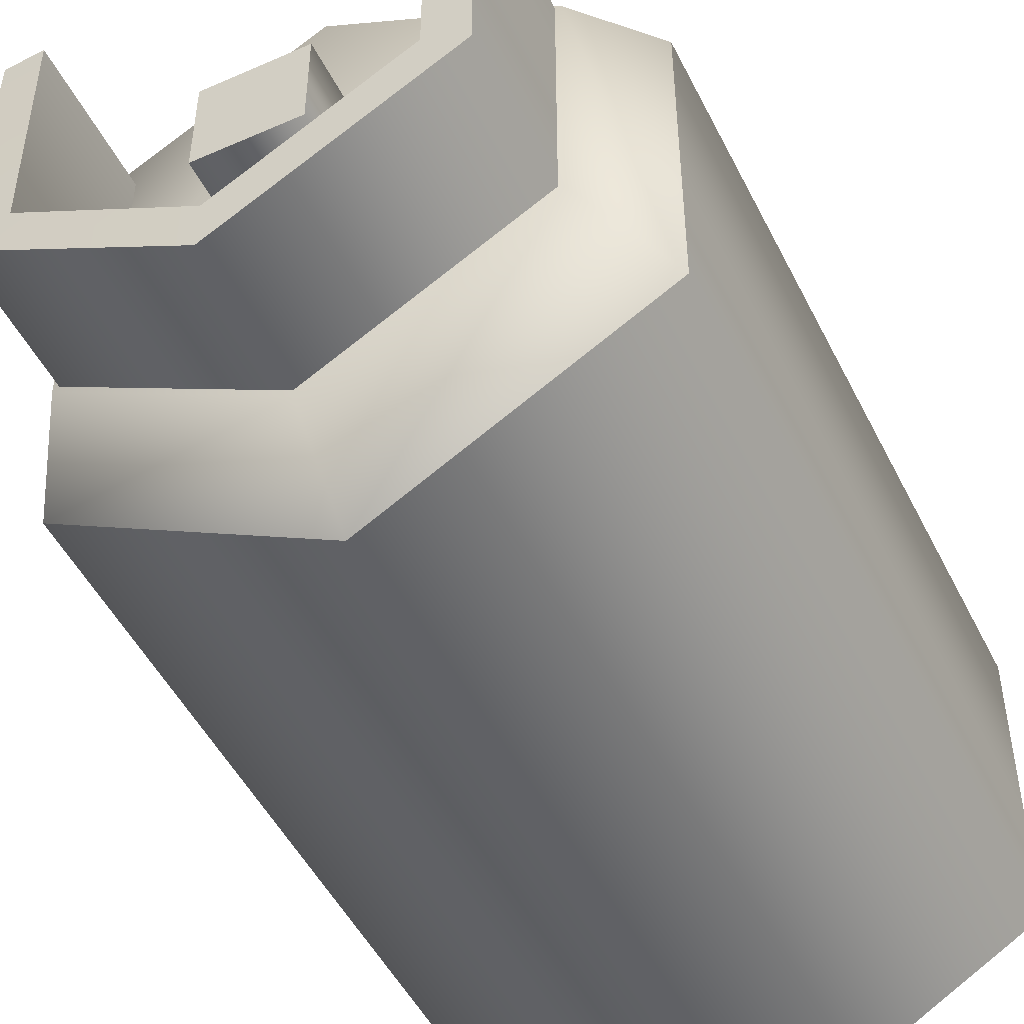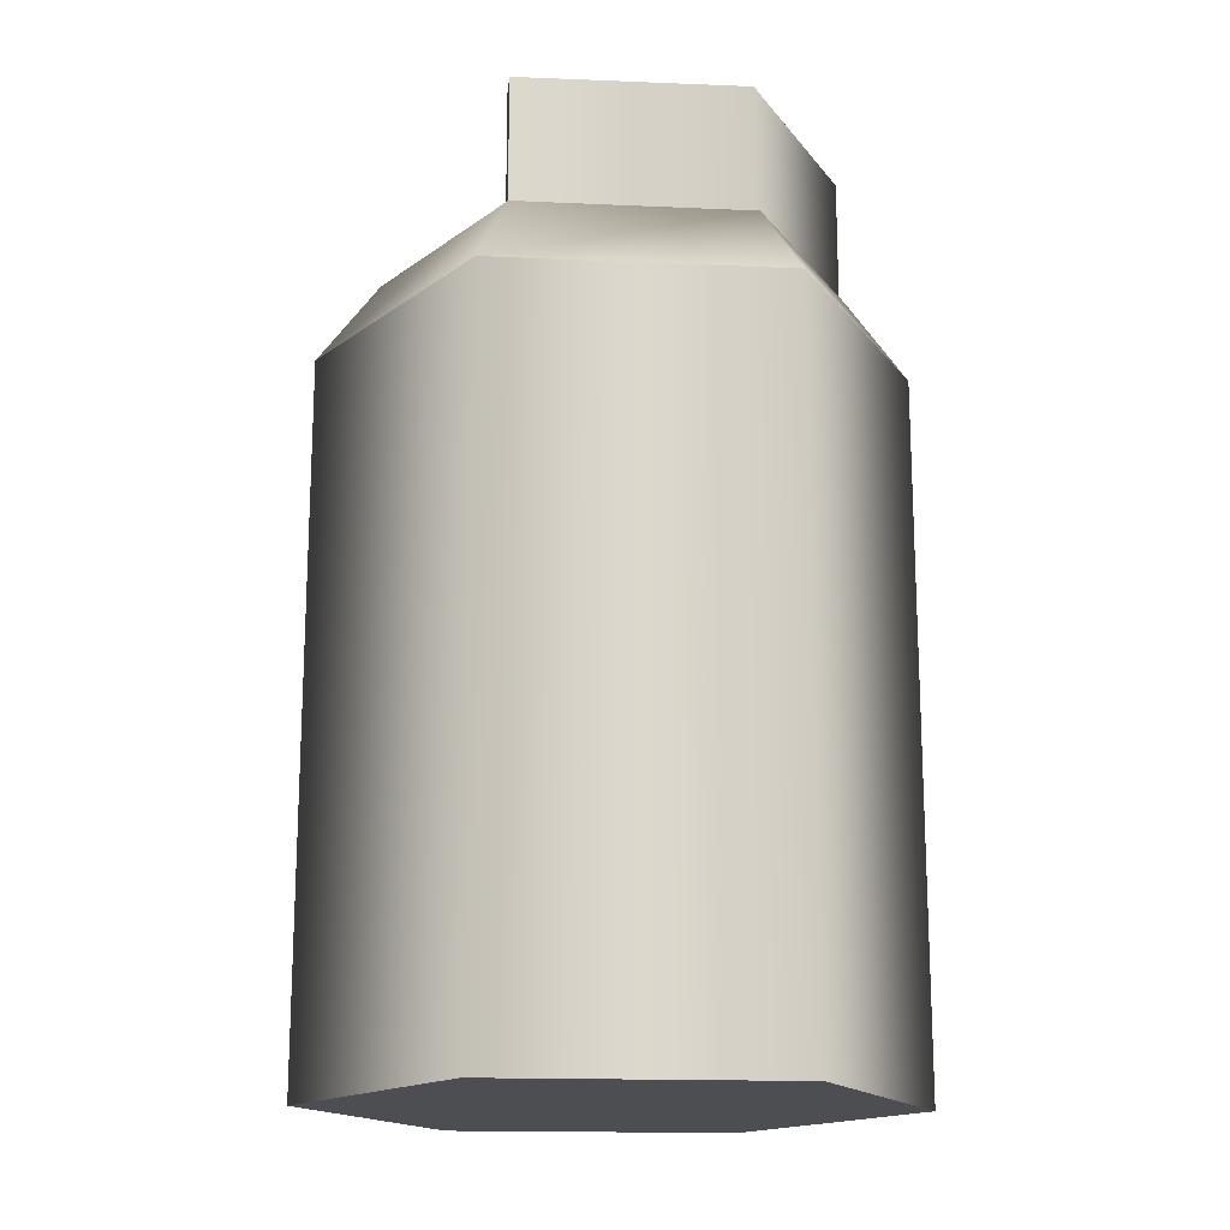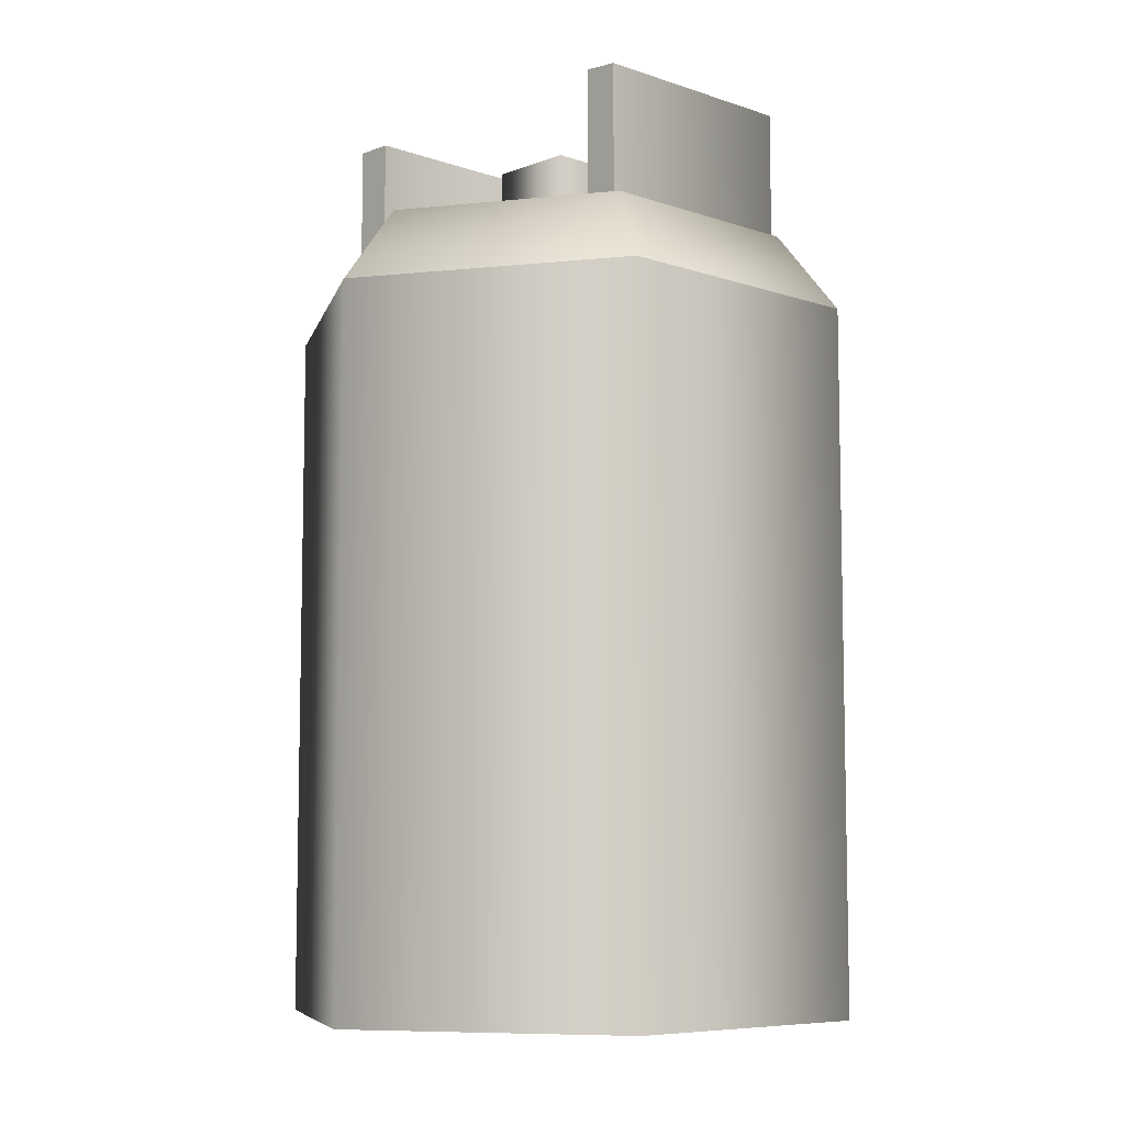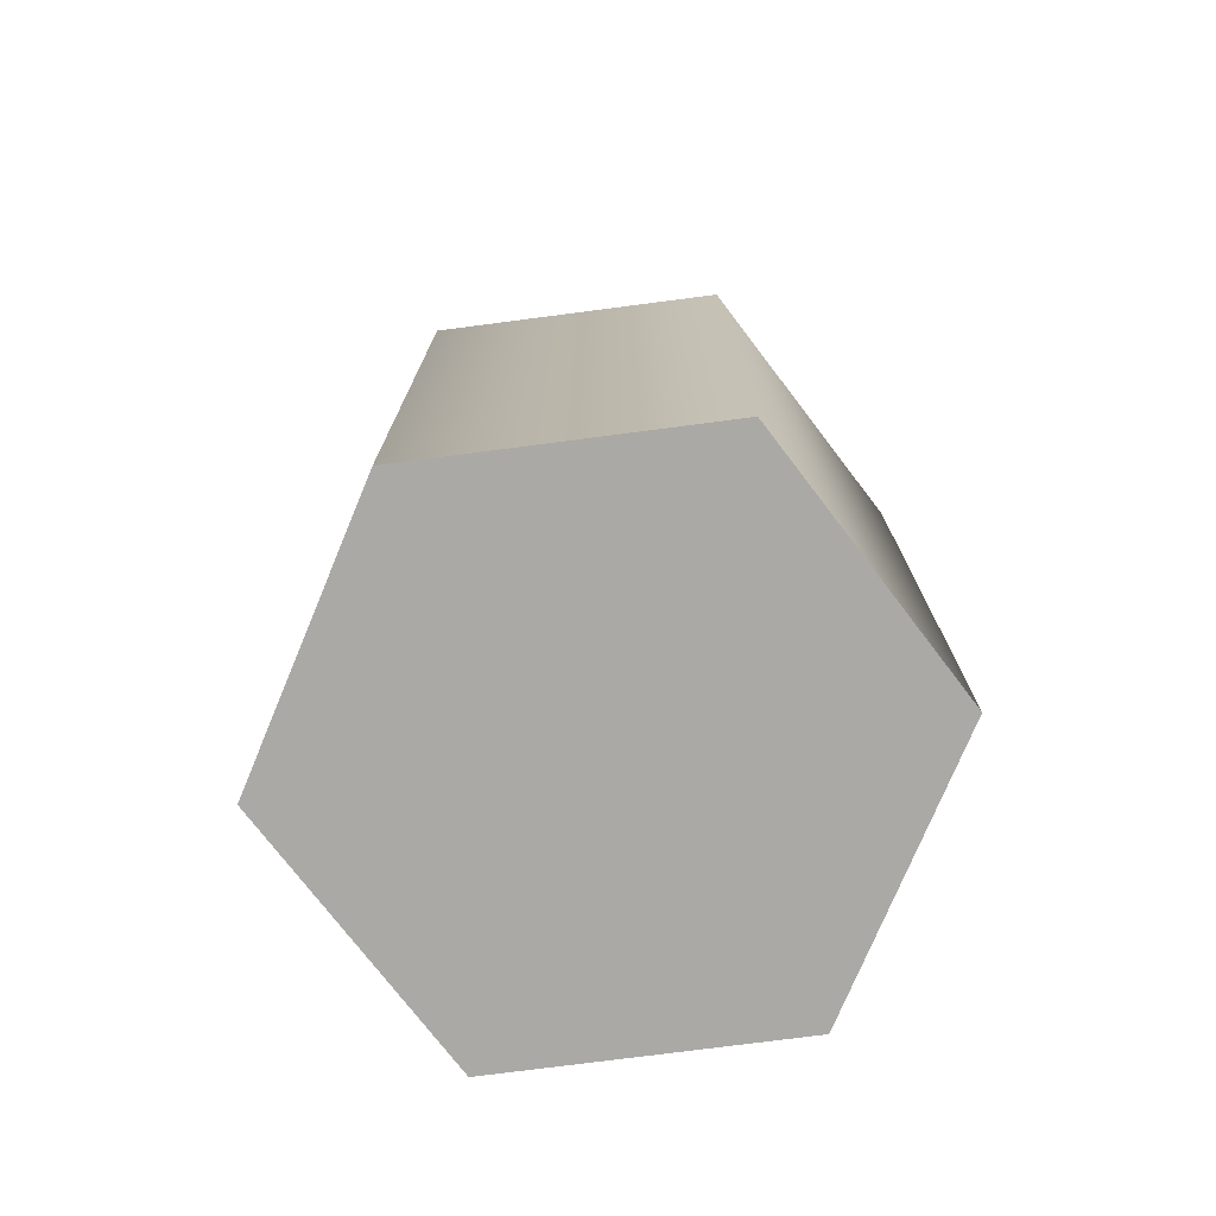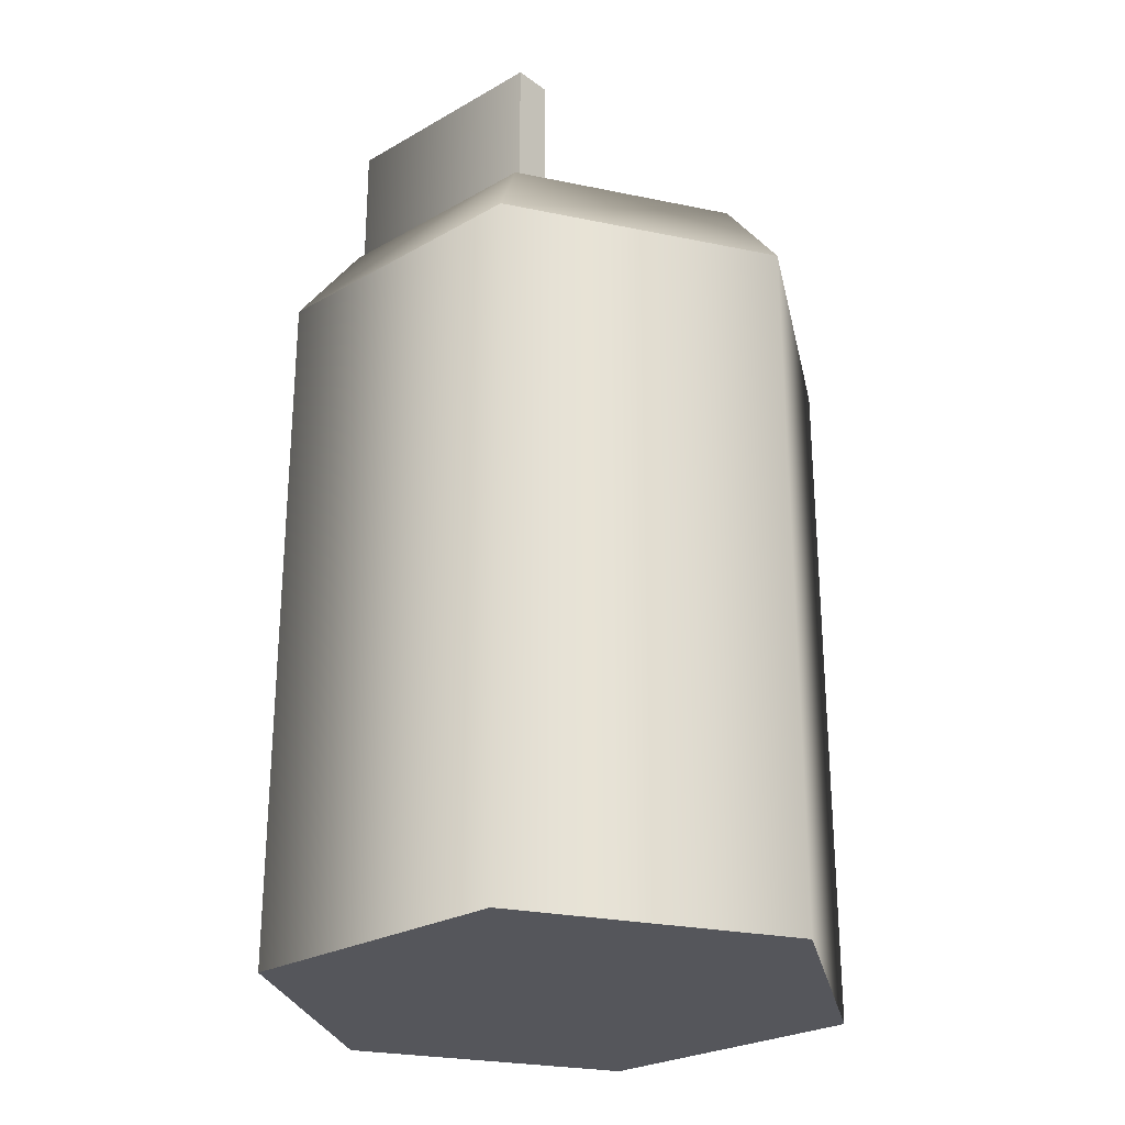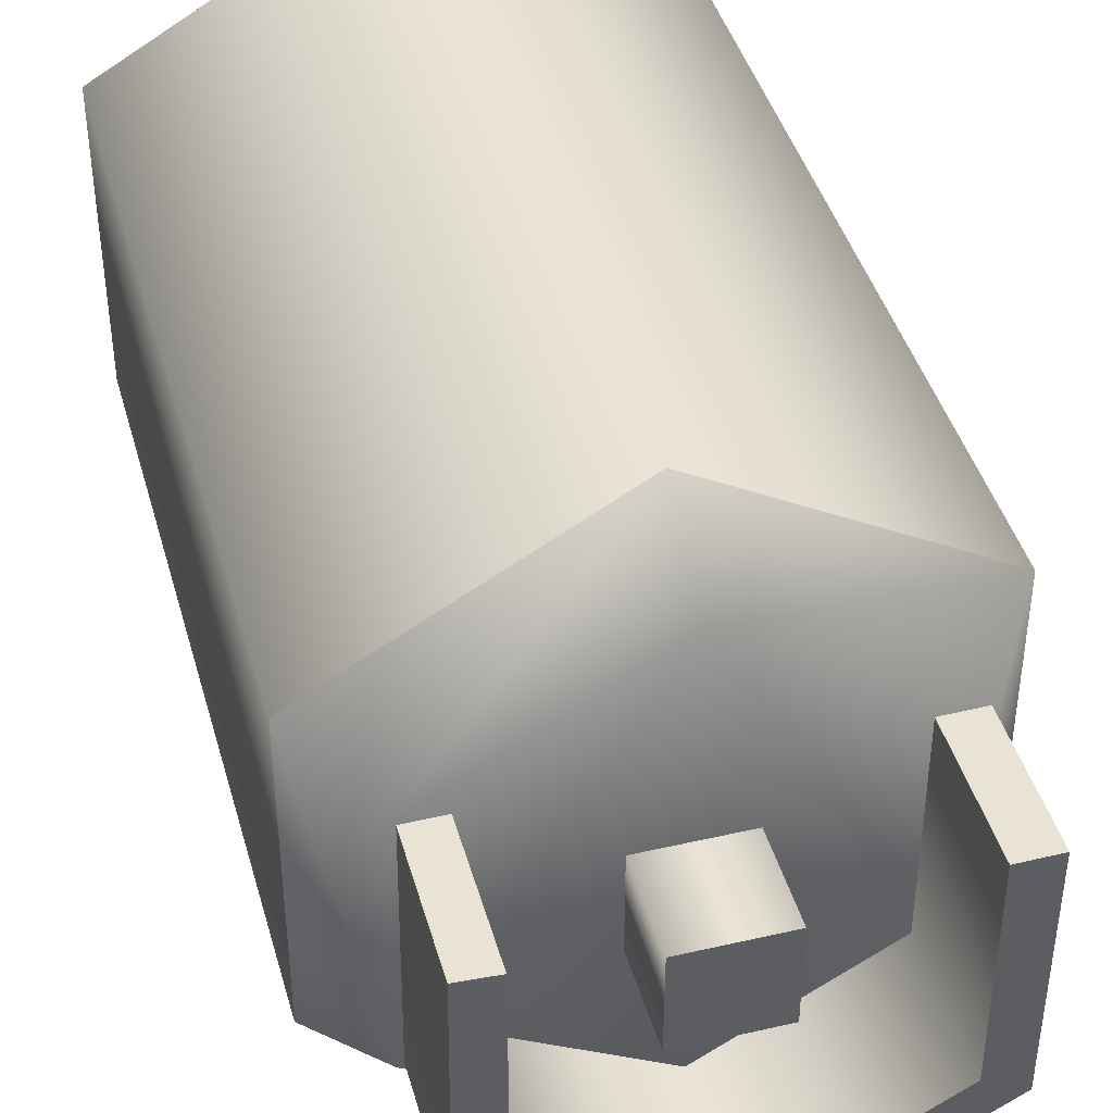
<metadata>
{"format":"obj","ext":"obj","renderer":"f3d","projection":"perspective","resolution":1024,"background":"white","views":[{"elev":-49.5,"azim":-154.1,"up":"+Z"},{"elev":-16.6,"azim":84.8,"up":"+Y"},{"elev":-7.7,"azim":46.3,"up":"+Y"},{"elev":-75.3,"azim":97.4,"up":"+Y"},{"elev":-26.3,"azim":-48.1,"up":"+Y"},{"elev":42.4,"azim":164.6,"up":"+Z"}]}
</metadata>
<code>
v 0 2.384 -0.6831
v 0 2.799 -0.6831
v -0.5916 2.799 -0.3416
v -0.5916 2.384 -0.3416
v -0.5929 2.799 0.3531
v -0.5929 2.384 0.3531
v 0.5916 2.384 -0.3416
v 0.5916 2.799 -0.3416
v 0.5853 2.384 0.3516
v 0.5853 2.799 0.3516
v 0 2.384 -0.5506
v -0.4769 2.384 -0.2753
v -0.4769 2.799 -0.2753
v 0 2.799 -0.5506
v -0.4758 2.799 0.3515
v -0.4758 2.384 0.3515
v 0.4769 2.384 -0.2753
v 0.4769 2.799 -0.2753
v 0.4788 2.377 0.3524
v 0.4788 2.806 0.3524
v -0.4769 2.799 -0.2753
v -0.5916 2.799 -0.3416
v 0 2.799 -0.6831
v 0 2.799 -0.5506
v -0.4758 2.799 0.3515
v -0.5929 2.799 0.3531
v 0.5916 2.799 -0.3416
v 0.4769 2.799 -0.2753
v 0.5853 2.799 0.3516
v 0.4788 2.806 0.3524
v -0.4758 2.384 0.3515
v -0.5929 2.384 0.3531
v -0.5929 2.799 0.3531
v -0.4758 2.799 0.3515
v 0.4788 2.806 0.3524
v 0.5853 2.799 0.3516
v 0.5853 2.384 0.3516
v 0.4788 2.377 0.3524
v -0.1381 2.394 -0.1381
v -0.1381 2.67 -0.1381
v -0.1381 2.67 0.1381
v -0.1381 2.394 0.1381
v 0.1381 2.394 -0.1381
v 0.1381 2.67 -0.1381
v 0.1381 2.394 0.1381
v 0.1381 2.67 0.1381
v -0.1381 2.394 0.1381
v -0.1381 2.67 0.1381
v -0.1381 2.67 -0.1381
v 0.1381 2.67 -0.1381
v 0.1381 2.67 0.1381
v -0.1381 2.67 0.1381
v 0 -0.006691 -0.8885
v -0.7694 -0.006691 -0.4442
v 0.7694 -0.006691 -0.4442
v 0.7694 -0.006691 0.4442
v 0 -0.006691 0.8885
v -0.7694 -0.006691 0.4442
v 0.6084 2.404 -0.3513
v 0 2.404 0.7025
v -0.6084 2.404 -0.3513
v 0 2.404 -0.7025
v -0.6084 2.404 0.3513
v 0.6084 2.404 0.3513
v 0 -0.006691 0.8885
v 0 2.159 0.8885
v 0.7694 2.159 0.4442
v 0.7694 -0.006691 0.4442
v 0 2.159 0.8885
v 0 2.404 0.7025
v 0.6084 2.404 0.3513
v 0.7694 2.159 0.4442
v -0.7694 -0.006691 0.4442
v -0.7694 2.159 0.4442
v 0 2.159 0.8885
v 0 -0.006691 0.8885
v -0.7694 2.159 0.4442
v -0.6084 2.404 0.3513
v 0 2.404 0.7025
v 0 2.159 0.8885
v -0.7694 -0.006691 -0.4442
v -0.7694 2.159 -0.4442
v -0.7694 2.159 0.4442
v -0.7694 -0.006691 0.4442
v -0.7694 2.159 -0.4442
v -0.6084 2.404 -0.3513
v -0.6084 2.404 0.3513
v -0.7694 2.159 0.4442
v 0 -0.006691 -0.8885
v 0 2.159 -0.8885
v -0.7694 2.159 -0.4442
v -0.7694 -0.006691 -0.4442
v 0 2.159 -0.8885
v 0 2.404 -0.7025
v -0.6084 2.404 -0.3513
v -0.7694 2.159 -0.4442
v 0.7694 -0.006691 -0.4442
v 0.7694 2.159 -0.4442
v 0 2.159 -0.8885
v 0 -0.006691 -0.8885
v 0.7694 2.159 -0.4442
v 0.6084 2.404 -0.3513
v 0 2.404 -0.7025
v 0 2.159 -0.8885
v 0.7694 -0.006691 0.4442
v 0.7694 2.159 0.4442
v 0.7694 2.159 -0.4442
v 0.7694 -0.006691 -0.4442
v 0.7694 2.159 0.4442
v 0.6084 2.404 0.3513
v 0.6084 2.404 -0.3513
v 0.7694 2.159 -0.4442
g Gas_bottle_(2)_2090_287
f 1 3 2
f 1 4 3
f 4 5 3
f 4 6 5
f 7 1 2
f 7 2 8
f 9 7 8
f 9 8 10
f 11 13 12
f 11 14 13
f 12 13 15
f 12 15 16
f 17 14 11
f 17 18 14
f 19 18 17
f 19 20 18
f 21 23 22
f 21 24 23
f 25 21 22
f 25 22 26
f 24 27 23
f 24 28 27
f 28 29 27
f 28 30 29
f 31 33 32
f 31 34 33
f 35 37 36
f 35 38 37
f 39 41 40
f 39 42 41
f 43 39 40
f 43 40 44
f 44 45 43
f 44 46 45
f 47 45 46
f 47 46 48
f 49 51 50
f 49 52 51
f 53 55 54
f 55 56 54
f 56 57 54
f 57 58 54
f 59 61 60
f 59 62 61
f 63 60 61
f 64 59 60
f 65 67 66
f 65 68 67
f 69 71 70
f 69 72 71
f 73 75 74
f 73 76 75
f 77 79 78
f 77 80 79
f 81 83 82
f 81 84 83
f 85 87 86
f 85 88 87
f 89 91 90
f 89 92 91
f 93 95 94
f 93 96 95
f 97 99 98
f 97 100 99
f 101 103 102
f 101 104 103
f 105 107 106
f 105 108 107
f 109 111 110
f 109 112 111

</code>
